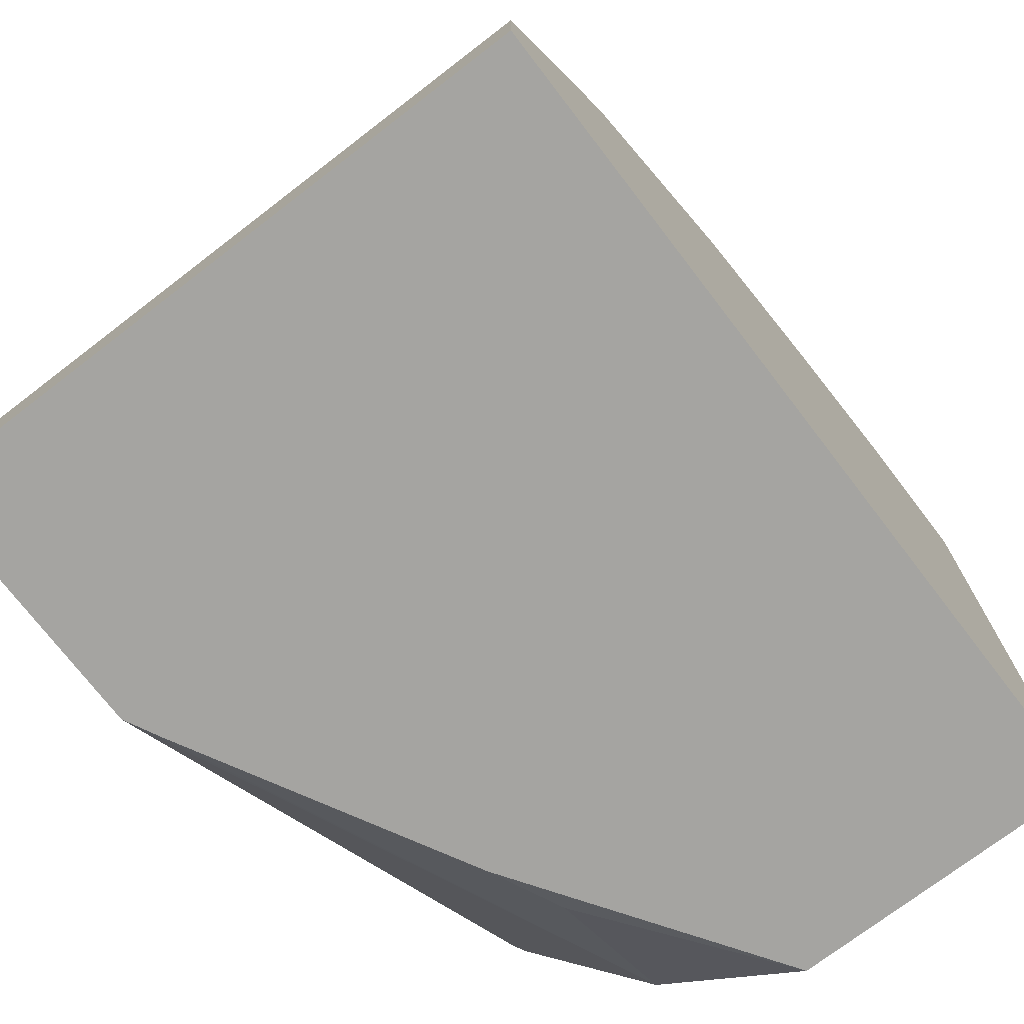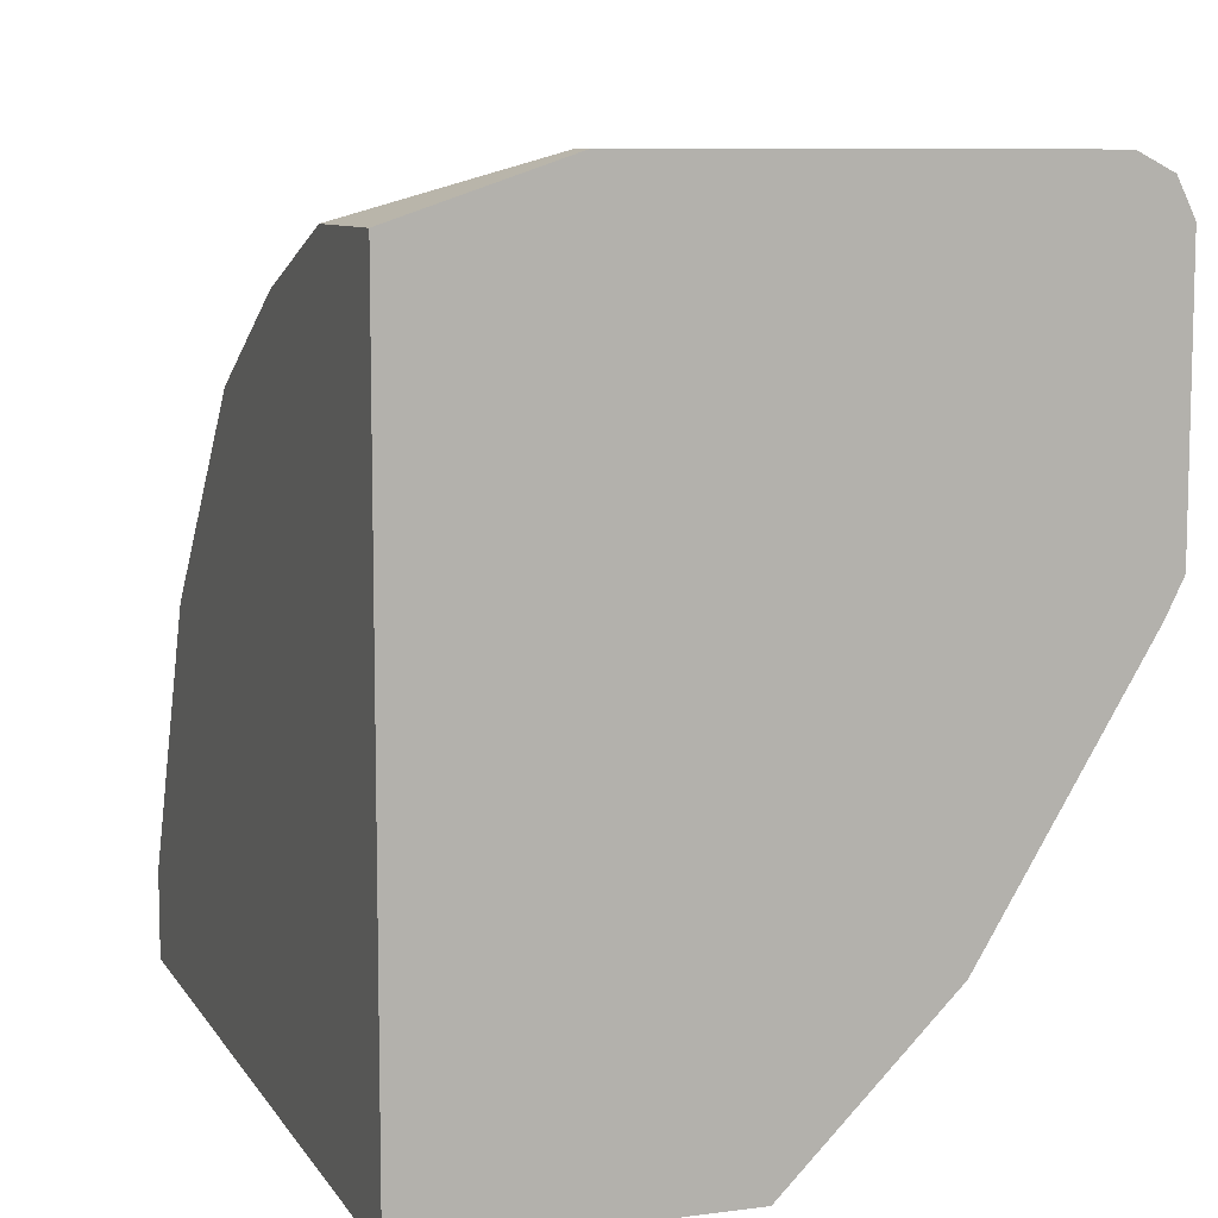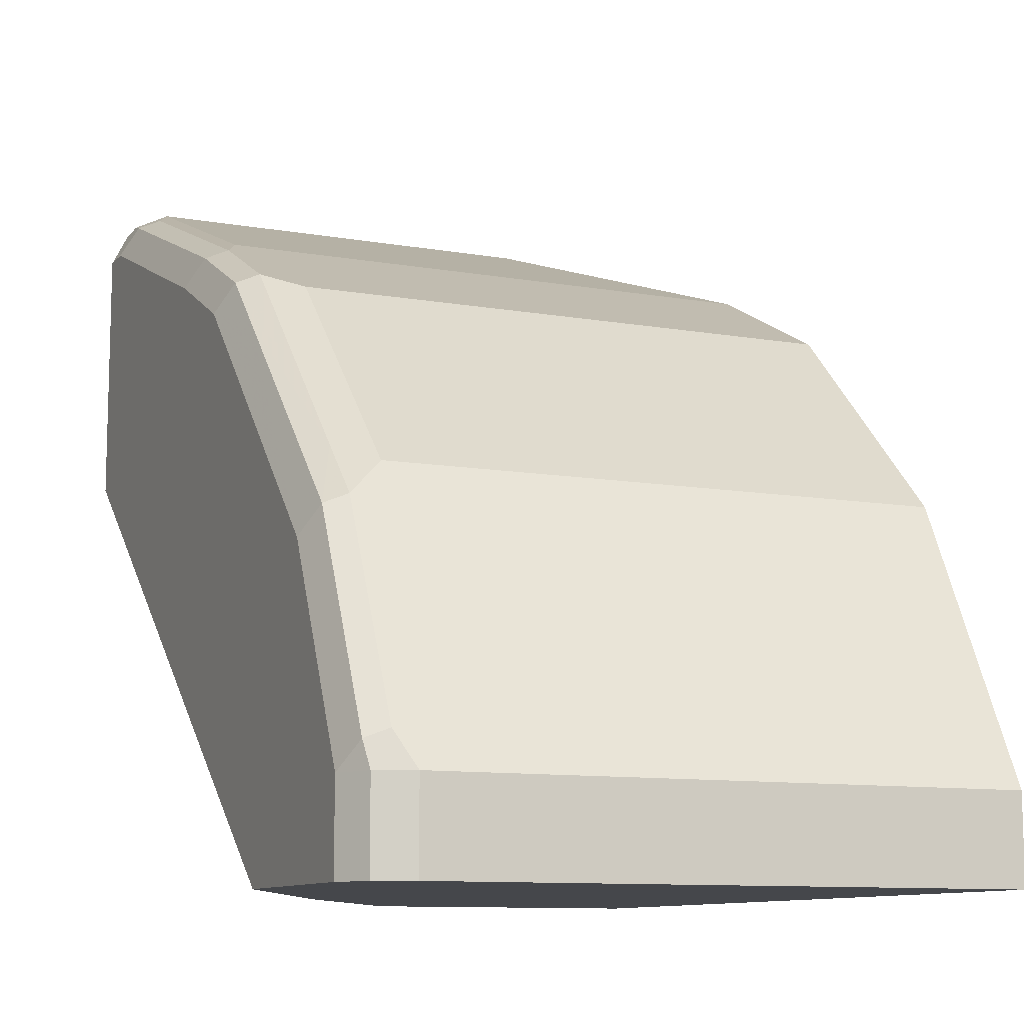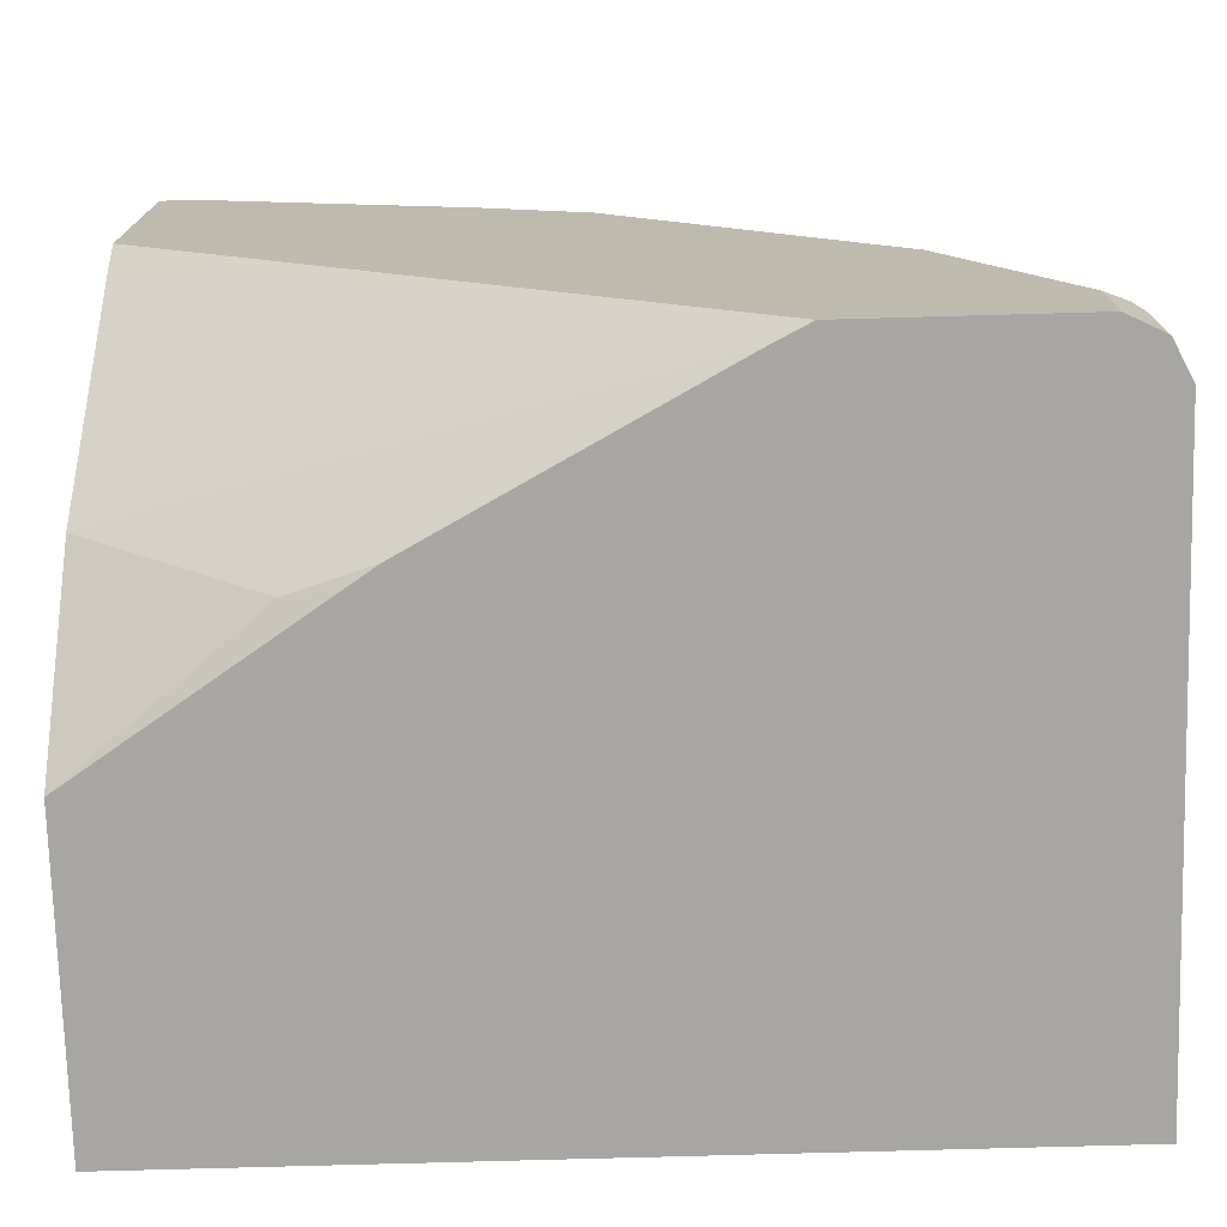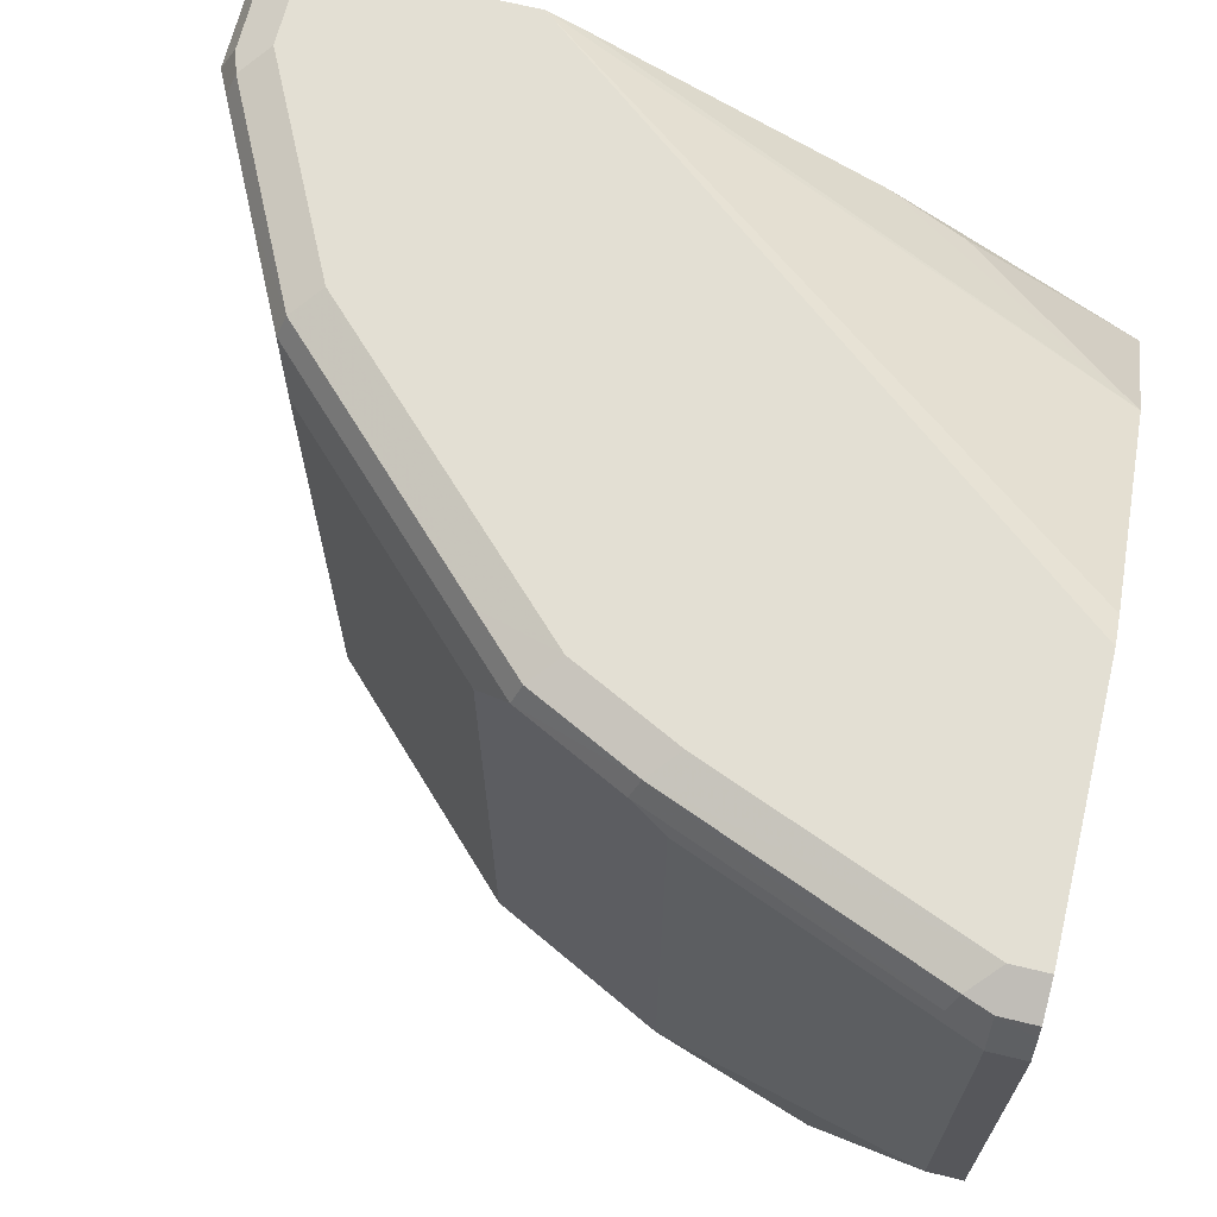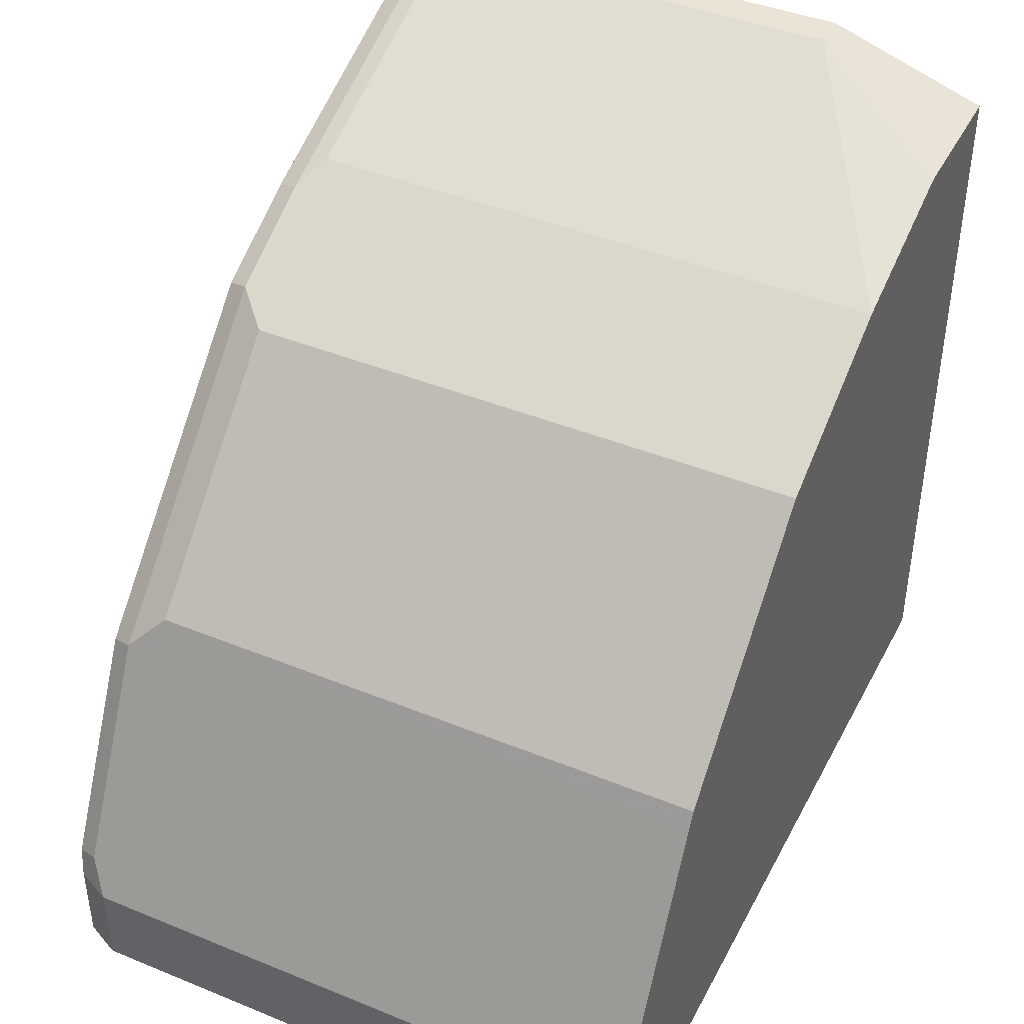
<metadata>
{"format":"obj","ext":"obj","renderer":"f3d","projection":"perspective","resolution":1024,"background":"white","views":[{"elev":-73.4,"azim":127.5,"up":"+Y"},{"elev":8.7,"azim":-109.4,"up":"+Y"},{"elev":-10.4,"azim":66.2,"up":"+Y"},{"elev":-74.3,"azim":1.6,"up":"+Y"},{"elev":66.9,"azim":-166.3,"up":"+Z"},{"elev":42.4,"azim":116.0,"up":"+Y"}]}
</metadata>
<code>
v 0.0346 0.2713 0.4241
v 0.0346 0.3156 0.4685
v 0.0346 0.2713 0.3406
v 0.09664 0.2713 0.4655
v 0.08383 0.2762 0.4635
v 0.0346 0.3895 0.5128
v 0.1055 0.2713 0.4714
v 0.1824 0.2713 0.5128
v 0.1923 0.2713 0.5178
v 0.0346 0.4734 0.3406
v 0.2663 0.2713 0.3406
v 0.101 0.2713 0.4684
v 0.0346 0.3994 0.5178
v 0.2515 0.2713 0.5178
v 0.0346 0.4882 0.3846
v 0.07399 0.4734 0.3406
v 0.2663 0.2959 0.3406
v 0.2663 0.2713 0.503
v 0.0346 0.4734 0.5178
v 0.2613 0.2713 0.5128
v 0.2515 0.2959 0.5178
v 0.0346 0.4882 0.503
v 0.04439 0.4882 0.3846
v 0.1183 0.4586 0.3406
v 0.2663 0.2959 0.503
v 0.2367 0.3551 0.3406
v 0.04439 0.4734 0.5178
v 0.0346 0.4832 0.5128
v 0.2613 0.2959 0.5128
v 0.2589 0.3033 0.5141
v 0.2441 0.3329 0.5141
v 0.2219 0.3551 0.5178
v 0.0346 0.4849 0.5095
v 0.04439 0.4882 0.503
v 0.1183 0.4586 0.503
v 0.1191 0.4582 0.3406
v 0.2465 0.3353 0.5079
v 0.2613 0.3057 0.5079
v 0.2295 0.3695 0.3406
v 0.2367 0.3551 0.503
v 0.05179 0.4808 0.5141
v 0.04439 0.4832 0.5128
v 0.1183 0.4438 0.5178
v 0.1258 0.4512 0.5141
v 0.2293 0.3625 0.5141
v 0.1701 0.4216 0.5141
v 0.1479 0.429 0.5178
v 0.05426 0.4832 0.5079
v 0.1282 0.4537 0.5079
v 0.1479 0.4438 0.503
v 0.1479 0.4438 0.3406
v 0.2317 0.3649 0.5079
v 0.2268 0.3748 0.3406
v 0.2268 0.3748 0.498
v 0.1553 0.4364 0.5141
v 0.1578 0.4389 0.5079
v 0.217 0.3797 0.5079
v 0.1874 0.4093 0.5079
v 0.1677 0.4339 0.498
v 0.1677 0.4339 0.3406
f 30 38 37
f 31 37 45
f 31 45 32
f 32 45 46
f 34 42 41
f 33 42 34
f 34 41 48
f 34 48 49
f 29 38 30
f 34 49 35
f 32 46 47
f 28 42 33
f 23 35 24
f 27 43 44
f 27 41 42
f 26 39 40
f 25 38 29
f 25 37 38
f 24 35 36
f 23 34 35
f 22 33 34
f 21 31 32
f 21 30 31
f 21 29 30
f 35 49 36
f 27 44 41
f 36 49 50
f 49 56 50
f 37 40 52
f 19 42 28
f 57 59 58
f 56 58 59
f 54 59 57
f 53 59 54
f 53 60 59
f 52 54 57
f 50 60 51
f 50 59 60
f 50 56 59
f 46 55 47
f 46 56 55
f 36 50 51
f 46 58 56
f 45 57 46
f 45 52 57
f 44 56 49
f 44 55 56
f 44 47 55
f 44 49 48
f 43 47 44
f 41 44 48
f 40 54 52
f 39 54 40
f 39 53 54
f 37 52 45
f 46 57 58
f 19 27 42
f 30 37 31
f 18 25 29
f 3 24 36
f 3 16 24
f 3 10 16
f 2 9 6
f 2 8 9
f 2 7 8
f 2 5 7
f 1 5 2
f 1 4 5
f 1 12 4
f 1 7 12
f 1 8 7
f 3 36 51
f 1 14 9
f 1 18 20
f 1 11 18
f 1 3 11
f 1 10 3
f 1 15 10
f 1 22 15
f 1 33 22
f 1 28 33
f 1 19 28
f 1 13 19
f 1 6 13
f 1 2 6
f 1 20 14
f 3 51 60
f 1 9 8
f 3 53 39
f 3 60 53
f 17 37 25
f 17 40 37
f 17 26 40
f 16 23 24
f 15 34 23
f 15 22 34
f 14 29 21
f 11 25 18
f 11 17 25
f 10 23 16
f 10 15 23
f 9 19 13
f 14 20 29
f 3 26 17
f 3 39 26
f 9 27 19
f 3 17 11
f 4 12 5
f 5 12 7
f 9 14 21
f 6 9 13
f 18 29 20
f 9 32 47
f 9 47 43
f 9 43 27
f 9 21 32

</code>
